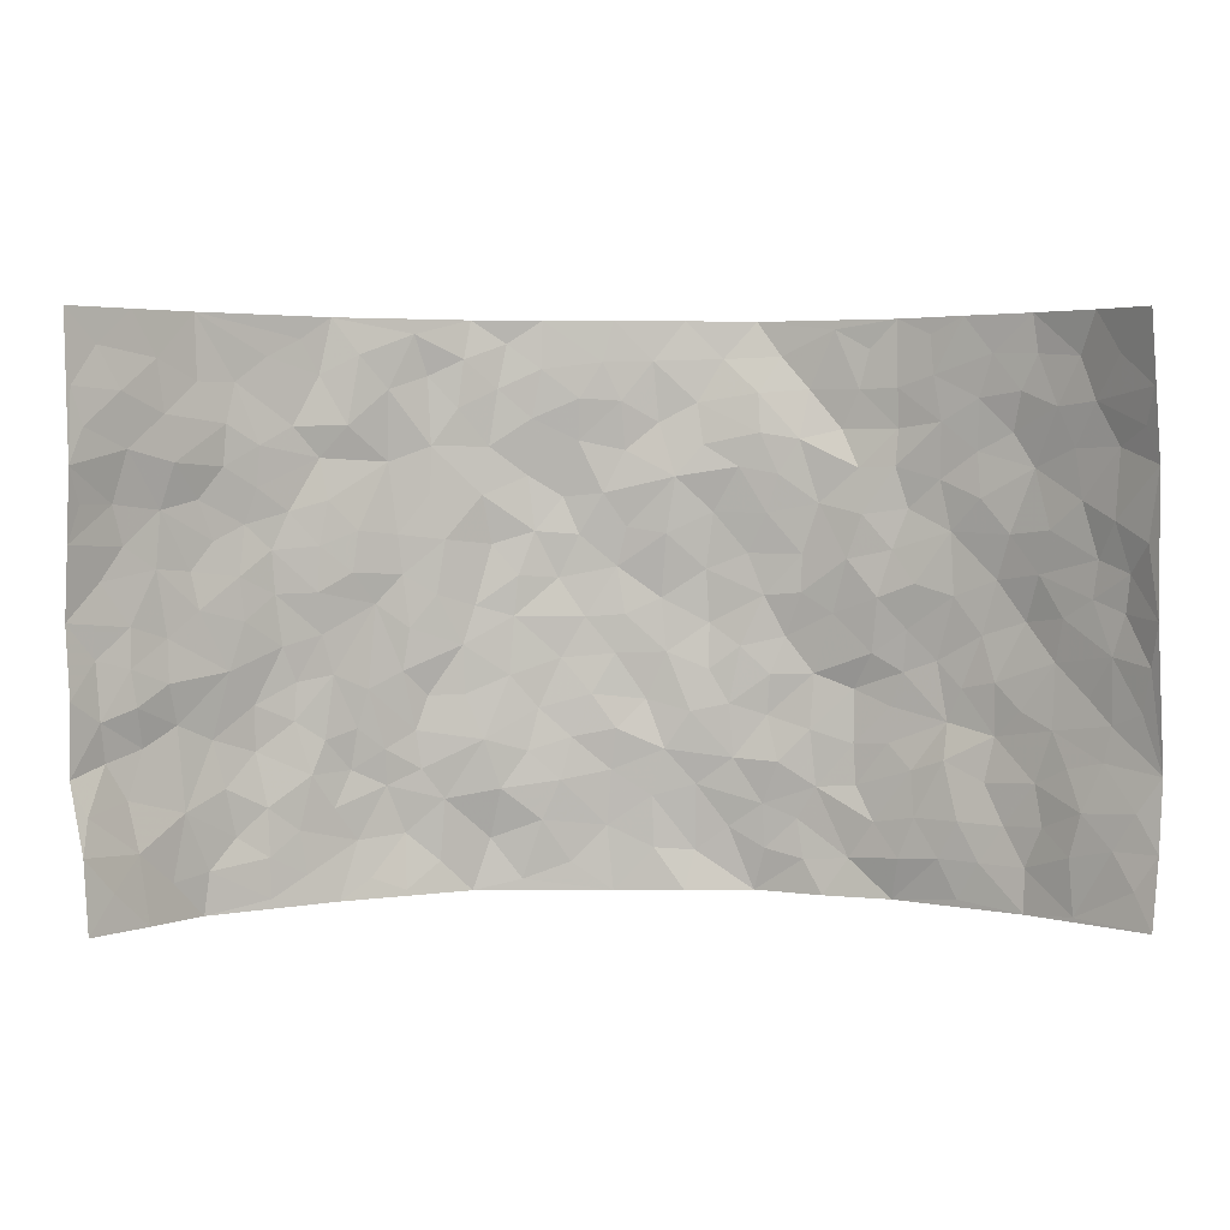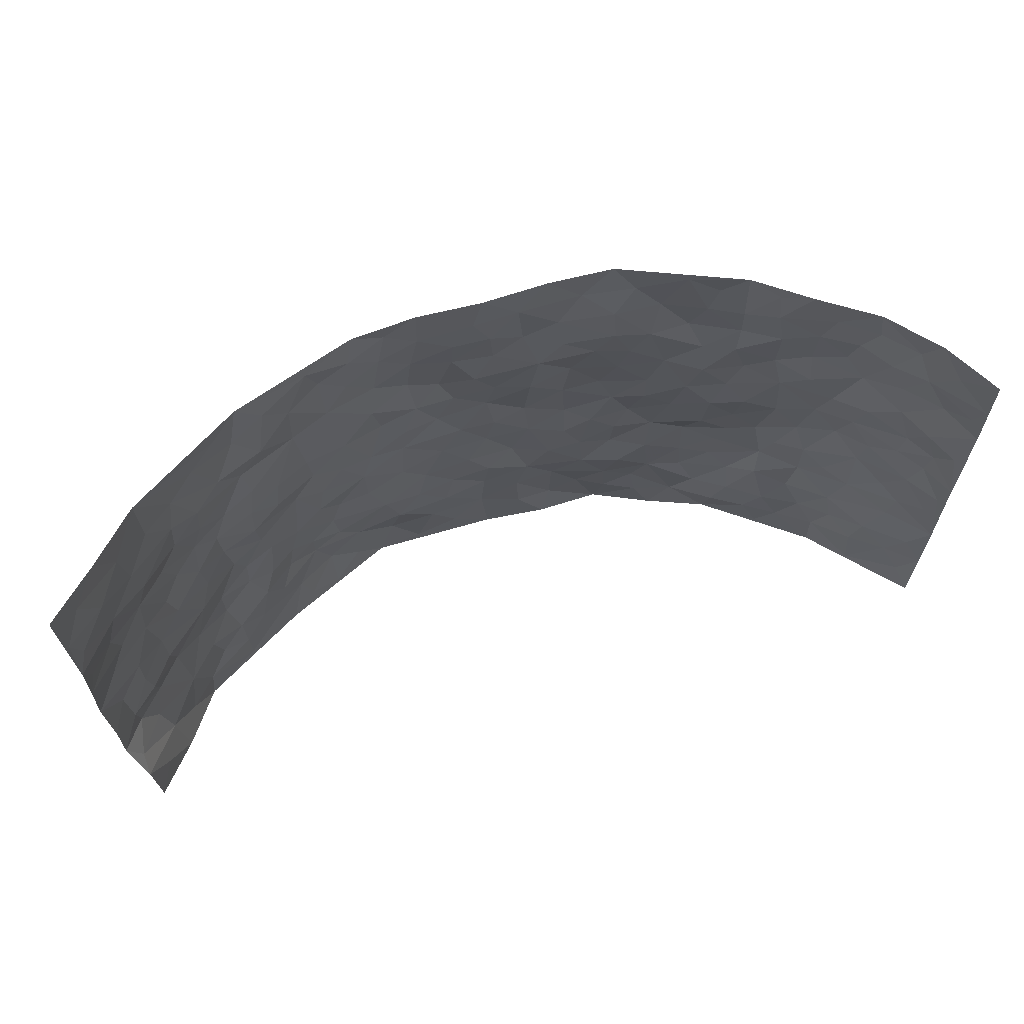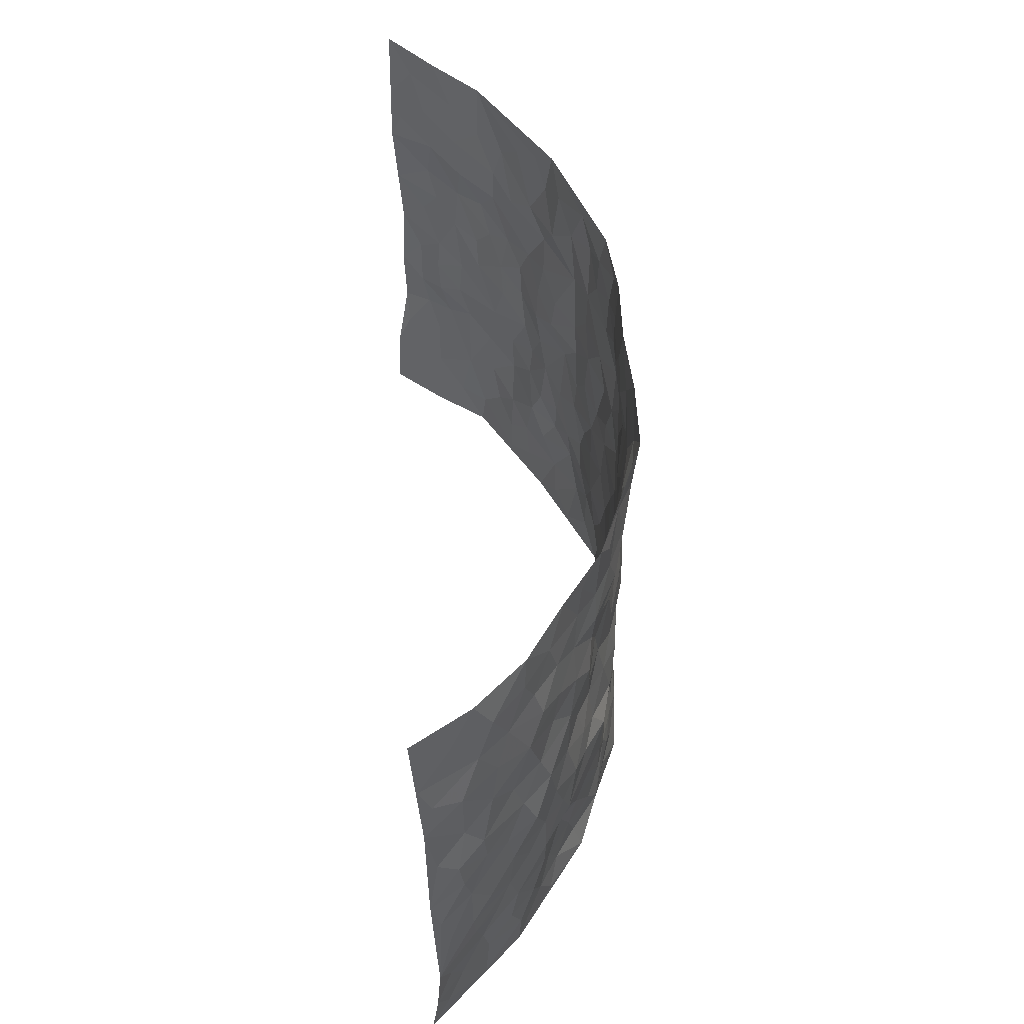
<metadata>
{"format":"obj","ext":"obj","renderer":"f3d","projection":"perspective","resolution":1024,"background":"white","views":[{"elev":3.5,"azim":-1.0,"up":"+Y"},{"elev":66.4,"azim":-15.9,"up":"+Y"},{"elev":52.0,"azim":86.1,"up":"+Y"}]}
</metadata>
<code>
v -0.8337 0.003574 0.2895
v -0.8641 0.9965 0.2672
v 0.8492 0.002396 0.2813
v 0.8336 0.9958 0.2899
v -0.7281 0.3921 0.1401
v -0.8705 0.4984 0.2574
v -0.7727 0.3568 0.1819
v -0.0004773 0.00271 -0.1345
v -0.8663 0.2495 0.26
v -0.824 0.337 0.2223
v -0.6819 0.002111 0.09567
v -0.8418 0.129 0.2828
v -0.6683 0.2928 0.07536
v -0.7536 0.003758 0.1962
v -0.7682 0.2884 0.1612
v -0.47 0.003401 -0.02743
v -0.8393 0.1895 0.256
v -0.2944 0.1683 -0.1121
v -0.7191 0.3221 0.1192
v -0.7706 0.121 0.1896
v -0.8011 0.0661 0.2442
v -0.7248 0.06478 0.14
v -0.633 0.1274 0.05698
v -0.6733 0.07545 0.08961
v -0.7888 0.207 0.1876
v -0.8198 0.2696 0.2084
v -0.7068 0.1776 0.1205
v -0.6484 0.2103 0.06999
v -0.7822 0.4873 0.1816
v -0.8633 0.3743 0.2637
v -0.6878 0.9974 0.09512
v -0.5134 0.2231 -0.007873
v 0.259 0.1588 -0.1105
v -0.8585 0.7467 0.2724
v -0.3642 0.3937 -0.08627
v -0.7162 0.7516 0.1352
v -0.7296 0.8301 0.1456
v -0.5598 0.4424 0.004717
v -0.5755 0.6057 0.01569
v -0.4784 0.9969 -0.03786
v -0.8471 0.6847 0.2506
v -0.6243 0.5626 0.05348
v -0.3874 0.7535 -0.08047
v -0.4924 0.2804 -0.02479
v -0.4518 0.2259 -0.05555
v -0.478 0.1631 -0.03124
v -0.4361 0.6365 -0.04696
v -0.3638 0.5601 -0.08631
v 0.1668 0.4738 -0.1298
v -0.3337 0.2222 -0.1013
v -0.2118 0.6113 -0.1289
v -0.3718 0.6292 -0.08297
v -0.3022 0.05915 -0.1139
v -0.597 0.7101 0.03371
v -0.3931 0.1953 -0.08505
v -0.7922 0.6169 0.1837
v -0.03861 0.3495 -0.1303
v 0.05716 0.3402 -0.1363
v 0.298 0.4515 -0.1065
v -0.09595 0.5523 -0.1428
v -0.1656 0.5569 -0.1291
v 0.09117 0.6299 -0.1222
v -0.6047 0.3461 0.02975
v -0.6977 0.5736 0.1023
v -0.8393 0.8077 0.2524
v -0.5336 0.1301 0.001783
v -0.3593 0.01379 -0.081
v -0.7309 0.4655 0.1347
v -0.5838 0.1729 0.03022
v -0.5781 0.01914 0.03368
v -0.2474 0.003576 -0.132
v -0.5801 0.08918 0.03309
v -0.5214 0.05425 -0.003318
v -0.4188 0.03878 -0.05682
v -0.4407 0.1048 -0.05582
v -0.8054 0.6849 0.1999
v -0.8557 0.8716 0.2641
v -0.6843 0.5092 0.09908
v -2.148e-05 0.9979 -0.1284
v -0.7396 0.6748 0.1391
v -0.5417 0.3152 -0.00433
v -0.4961 0.4611 -0.0229
v 0.006613 0.5719 -0.1408
v -0.04965 0.484 -0.1382
v 0.003016 0.4207 -0.1352
v -0.1254 0.1289 -0.1266
v -0.5485 0.6699 0.0004173
v -0.8245 0.5609 0.2122
v -0.6859 0.691 0.09204
v -0.4404 0.2976 -0.05594
v -0.6038 0.2673 0.02646
v -0.4853 0.6885 -0.02583
v -0.1735 0.486 -0.1298
v -0.2619 0.437 -0.1122
v -0.6171 0.649 0.03941
v -0.01163 0.118 -0.1375
v -0.4092 0.5108 -0.06789
v -0.3434 0.2893 -0.09995
v -0.241 0.5047 -0.1194
v -0.1811 0.383 -0.1259
v -0.8641 0.622 0.2648
v -0.6635 0.6226 0.07511
v -0.7458 0.5791 0.1463
v -0.3622 0.1109 -0.09882
v -0.5016 0.533 -0.01367
v -0.6403 0.406 0.06648
v -0.131 0.3252 -0.1325
v -0.1501 0.2503 -0.1262
v -0.4988 0.6116 -0.01631
v 0.1065 0.7286 -0.1177
v -0.004299 0.216 -0.1338
v -0.07365 0.2744 -0.1293
v 0.004025 0.2895 -0.1275
v -0.4218 0.3642 -0.06165
v -0.1974 0.1847 -0.1205
v -0.6169 0.488 0.05023
v -0.5386 0.3813 -0.009654
v -0.4784 0.3918 -0.03342
v -0.3057 0.5249 -0.09972
v -0.2591 0.3511 -0.1132
v -0.3523 0.4677 -0.08868
v -0.226 0.272 -0.1125
v -0.09147 0.4125 -0.1366
v -0.5706 0.5315 0.01251
v -0.09278 0.1991 -0.1249
v -0.2158 0.0955 -0.1379
v -0.3951 0.2592 -0.07847
v -0.831 0.4365 0.222
v -0.7816 0.4199 0.1863
v 0.09219 0.4233 -0.1313
v 0.2075 0.2389 -0.1147
v 0.08331 0.5172 -0.1351
v 0.01959 0.489 -0.134
v 0.1658 0.3936 -0.1205
v 0.7326 0.4963 0.1291
v 0.2195 0.4343 -0.1122
v 0.2664 0.314 -0.1108
v 0.1611 0.5677 -0.1283
v 0.1243 0.9971 -0.1353
v -0.2912 0.62 -0.103
v 0.4193 0.8773 -0.06748
v 0.4806 0.9956 -0.04236
v -0.2163 0.7805 -0.1268
v -0.05925 0.8635 -0.1266
v -0.3224 0.3496 -0.1056
v -0.4449 0.5659 -0.0407
v -0.07518 0.05401 -0.1345
v -0.1598 0.02369 -0.1334
v 0.1234 0.004594 -0.1237
v 0.01309 0.8592 -0.1271
v -0.01818 0.6997 -0.1338
v 0.4171 0.1964 -0.06907
v 0.3392 0.2906 -0.08835
v 0.5713 0.5267 0.01068
v 0.5083 0.5471 -0.01323
v 0.4453 0.1349 -0.04983
v 0.5054 0.2275 -0.01857
v 0.4132 0.3627 -0.07642
v 0.0223 0.641 -0.1351
v -0.05995 0.6278 -0.1411
v -0.1489 0.7298 -0.1418
v -0.0878 0.6933 -0.1456
v -0.06154 0.7909 -0.1352
v -0.1373 0.6335 -0.136
v 0.01987 0.7743 -0.135
v 0.2489 0.9957 -0.1325
v -0.0192 0.926 -0.1261
v -0.2692 0.8457 -0.1105
v -0.2009 0.8794 -0.1268
v -0.3148 0.7807 -0.09984
v -0.2466 0.9973 -0.1212
v -0.2278 0.6961 -0.1181
v -0.3164 0.7 -0.09848
v -0.1416 0.8289 -0.1317
v -0.1233 0.9975 -0.1328
v 0.2155 0.7457 -0.1054
v 0.1728 0.6674 -0.1219
v 0.3244 0.5947 -0.09018
v 0.2605 0.5231 -0.108
v 0.2639 0.6658 -0.1009
v 0.4178 0.7432 -0.05978
v 0.352 0.6828 -0.08066
v 0.2829 0.733 -0.0934
v 0.0687 0.9279 -0.1295
v 0.07844 0.8221 -0.1334
v 0.1454 0.8564 -0.1272
v 0.2491 0.8725 -0.1061
v 0.3188 0.7929 -0.08765
v 0.232 0.596 -0.1148
v -0.7878 0.8658 0.205
v -0.6419 0.8159 0.06764
v -0.7814 0.773 0.1931
v -0.7744 0.9966 0.1828
v -0.8219 0.9377 0.2273
v -0.7401 0.9198 0.1508
v -0.6845 0.8842 0.09671
v -0.5793 0.9282 0.023
v -0.6291 0.8849 0.05123
v -0.6471 0.7452 0.06891
v -0.5404 0.8134 -0.001393
v -0.5916 0.7805 0.03364
v -0.4985 0.8993 -0.02795
v -0.3852 0.8768 -0.07061
v -0.5275 0.9589 -0.009333
v -0.452 0.8145 -0.0392
v -0.4324 0.9348 -0.04871
v -0.3417 0.9714 -0.08604
v -0.499 0.76 -0.02831
v -0.3203 0.9005 -0.1015
v -0.2587 0.9296 -0.1118
v 0.1546 0.7842 -0.117
v 0.2517 0.804 -0.09717
v 0.1898 0.9313 -0.1302
v 0.3914 0.8095 -0.08235
v 0.3371 0.8784 -0.1007
v 0.3781 0.9798 -0.08212
v 0.2901 0.9351 -0.1154
v 0.436 0.9453 -0.06249
v 0.3765 0.4931 -0.07477
v 0.3231 0.5285 -0.08923
v 0.4727 0.604 -0.03552
v 0.4223 0.6643 -0.04872
v 0.3979 0.5876 -0.05879
v 0.3502 0.1911 -0.08727
v 0.4735 0.335 -0.04496
v 0.4481 0.5222 -0.03938
v 0.3463 0.3882 -0.09296
v -0.1254 0.9138 -0.1296
v -0.1853 0.9569 -0.1312
v 0.3187 0.1342 -0.09918
v 0.5769 0.01466 0.03404
v 0.2005 0.3341 -0.1138
v 0.2709 0.3853 -0.1056
v 0.5551 0.2489 0.01689
v 0.6844 0.9976 0.09571
v 0.8678 0.2514 0.2621
v 0.4829 0.8103 -0.0397
v 0.6826 0.4872 0.07367
v 0.4773 0.7459 -0.03493
v 0.8554 0.4995 0.2716
v 0.6354 0.2937 0.052
v 0.4976 0.4684 -0.02734
v 0.7174 0.311 0.1248
v 0.5472 0.4159 -0.01021
v 0.4767 0.002212 -0.03738
v 0.08885 0.2532 -0.1252
v 0.4835 0.0767 -0.01816
v 0.1331 0.32 -0.1189
v 0.413 0.2672 -0.07159
v 0.7879 0.2652 0.1917
v 0.616 0.4619 0.0333
v 0.5457 0.08227 0.02017
v 0.4411 0.4259 -0.05009
v 0.5846 0.3716 0.01668
v 0.284 0.2336 -0.09578
v 0.4688 0.2717 -0.0437
v 0.2634 0.08008 -0.1141
v 0.3607 0.002209 -0.07975
v 0.2462 0.004128 -0.128
v 0.2011 0.1165 -0.1267
v 0.06689 0.1708 -0.1298
v 0.1442 0.1911 -0.1273
v 0.5756 0.148 0.03874
v 0.7233 0.4226 0.117
v 0.6931 0.2211 0.1078
v 0.6089 0.08073 0.05725
v 0.6347 0.3844 0.0537
v 0.6722 0.3391 0.08495
v 0.7997 0.3261 0.1964
v 0.698 0.567 0.0989
v 0.6477 0.1454 0.07411
v 0.7031 0.15 0.1205
v 0.7688 0.3672 0.1621
v 0.8396 0.3497 0.2377
v 0.799 0.4381 0.1975
v 0.5634 0.3125 0.001887
v 0.7387 0.1067 0.1665
v 0.3285 0.0641 -0.09283
v 0.4053 0.06877 -0.07158
v 0.07065 0.07909 -0.1306
v 0.1428 0.07411 -0.1351
v 0.8537 0.748 0.2735
v 0.6784 0.07899 0.1
v 0.6185 0.2158 0.05077
v 0.8484 0.4247 0.2543
v 0.817 0.5085 0.2102
v 0.7373 0.2507 0.1494
v 0.5086 0.1485 -0.005197
v 0.6777 0.00147 0.1046
v 0.4929 0.3945 -0.03368
v 0.8268 0.06435 0.2481
v 0.861 0.1264 0.2695
v 0.755 0.1813 0.1779
v 0.7981 0.1255 0.2186
v 0.745 0.009421 0.1729
v 0.8306 0.1893 0.2417
v 0.6381 0.5558 0.04607
v 0.6551 0.6326 0.06701
v 0.5663 0.6363 0.006818
v 0.756 0.6903 0.1561
v 0.6059 0.7708 0.03169
v 0.8414 0.6238 0.2551
v 0.7115 0.6411 0.1177
v 0.7804 0.5943 0.173
v 0.692 0.7432 0.08874
v 0.7729 0.5296 0.1674
v 0.8221 0.5734 0.2185
v 0.7989 0.658 0.2063
v 0.6098 0.6922 0.04198
v 0.5489 0.7236 -0.002645
v 0.4995 0.6743 -0.03108
v 0.7723 0.8509 0.1787
v 0.6694 0.8702 0.08132
v 0.7462 0.7756 0.1462
v 0.806 0.7766 0.2079
v 0.7205 0.8431 0.127
v 0.842 0.872 0.2793
v 0.6601 0.8018 0.06447
v 0.835 0.8095 0.2572
v 0.6932 0.9306 0.09893
v 0.7689 0.997 0.185
v 0.5814 0.9966 0.02883
v 0.7514 0.9248 0.1535
v 0.8 0.9262 0.2254
v 0.6259 0.9332 0.05355
v 0.5359 0.8994 -0.001196
v 0.4807 0.8792 -0.03672
v 0.5312 0.9676 -0.006724
v 0.549 0.8206 0.004364
v 0.6068 0.8595 0.03793
f 29 6 128
f 12 21 20
f 26 10 9
f 55 45 46
f 27 19 15
f 26 9 17
f 101 6 88
f 12 1 21
f 7 15 19
f 125 86 96
f 84 123 85
f 129 29 128
f 25 27 15
f 12 20 17
f 73 75 66
f 22 14 11
f 26 17 25
f 9 12 17
f 25 15 26
f 5 129 7
f 52 146 48
f 55 18 50
f 7 19 5
f 20 27 25
f 124 82 105
f 41 76 34
f 20 14 22
f 14 20 21
f 14 21 1
f 24 22 11
f 24 27 22
f 72 66 69
f 69 32 91
f 70 24 11
f 24 23 27
f 17 20 25
f 27 20 22
f 10 15 7
f 10 26 15
f 23 28 27
f 27 13 19
f 28 23 69
f 13 27 28
f 119 121 94
f 10 7 129
f 6 30 128
f 9 10 30
f 36 192 80
f 80 102 89
f 118 81 44
f 64 103 78
f 115 126 86
f 45 32 46
f 91 63 13
f 129 68 29
f 95 87 54
f 95 54 199
f 202 40 204
f 82 97 105
f 29 88 6
f 18 55 104
f 148 126 71
f 38 82 124
f 50 18 122
f 117 82 38
f 5 19 106
f 82 117 118
f 80 64 102
f 127 45 55
f 194 77 190
f 98 35 114
f 39 124 105
f 127 50 98
f 106 19 13
f 66 75 46
f 39 95 42
f 63 117 38
f 95 89 102
f 101 56 76
f 51 140 99
f 18 53 126
f 62 83 132
f 45 127 90
f 112 113 57
f 103 29 68
f 130 85 58
f 109 39 105
f 35 94 121
f 113 246 58
f 151 165 163
f 120 100 94
f 114 127 98
f 192 190 65
f 95 39 87
f 36 191 37
f 67 104 74
f 56 101 88
f 13 63 106
f 192 34 76
f 268 241 243
f 108 115 125
f 93 84 60
f 133 84 85
f 156 288 157
f 101 76 41
f 80 103 64
f 105 97 146
f 99 61 51
f 92 109 47
f 125 96 111
f 158 227 153
f 75 104 55
f 69 66 32
f 81 91 32
f 106 78 68
f 42 64 78
f 77 34 65
f 24 70 72
f 75 73 16
f 16 71 67
f 2 34 77
f 13 28 91
f 103 56 88
f 56 80 76
f 72 69 23
f 11 16 70
f 16 73 70
f 16 67 74
f 115 18 126
f 24 72 23
f 73 72 70
f 16 74 75
f 72 73 66
f 32 45 44
f 84 83 60
f 66 46 32
f 78 106 116
f 117 63 81
f 67 53 104
f 103 68 78
f 69 91 28
f 36 80 89
f 106 38 116
f 106 68 5
f 81 118 117
f 62 132 138
f 32 44 81
f 53 67 71
f 57 58 85
f 123 100 107
f 93 60 61
f 33 230 224
f 8 96 147
f 132 133 130
f 140 48 119
f 93 100 123
f 122 98 50
f 164 60 160
f 53 71 126
f 125 112 108
f 193 194 195
f 75 55 46
f 63 91 81
f 56 103 80
f 196 198 31
f 18 104 53
f 121 48 97
f 38 106 63
f 118 97 82
f 97 35 121
f 51 172 140
f 130 134 49
f 87 39 109
f 288 252 263
f 97 114 35
f 47 43 92
f 57 113 58
f 248 130 58
f 34 101 41
f 114 90 127
f 116 124 42
f 145 94 35
f 118 114 97
f 167 79 175
f 98 145 35
f 85 123 57
f 43 47 52
f 199 36 89
f 42 78 116
f 159 83 62
f 88 29 103
f 74 104 75
f 118 44 90
f 173 140 172
f 42 95 102
f 190 192 37
f 65 190 77
f 89 95 199
f 125 111 112
f 92 87 109
f 18 115 122
f 177 180 176
f 112 57 107
f 109 105 146
f 93 94 100
f 285 286 275
f 96 86 147
f 137 232 131
f 57 123 107
f 87 92 208
f 49 134 136
f 132 130 49
f 161 164 162
f 50 127 55
f 122 108 107
f 122 107 100
f 48 140 52
f 118 90 114
f 99 119 94
f 123 84 93
f 36 37 192
f 48 121 119
f 120 122 100
f 39 42 124
f 38 124 116
f 248 58 246
f 44 45 90
f 98 122 120
f 146 52 47
f 94 93 99
f 168 209 170
f 212 183 188
f 202 197 200
f 42 102 64
f 107 108 112
f 99 93 61
f 8 280 96
f 112 111 113
f 125 115 86
f 115 108 122
f 128 30 10
f 5 68 129
f 10 129 128
f 132 49 138
f 83 84 133
f 130 133 85
f 83 133 132
f 248 134 130
f 156 152 224
f 151 110 165
f 212 186 211
f 153 224 249
f 254 251 244
f 246 261 262
f 225 158 249
f 49 136 179
f 185 184 150
f 214 188 181
f 181 188 182
f 161 163 174
f 143 170 172
f 110 211 185
f 184 79 167
f 174 228 169
f 62 110 159
f 163 150 144
f 210 169 229
f 170 143 168
f 176 211 110
f 98 120 145
f 94 145 120
f 48 146 97
f 109 146 47
f 148 86 126
f 147 86 148
f 71 8 148
f 8 147 148
f 244 276 254
f 232 136 134
f 174 143 161
f 60 83 160
f 163 162 151
f 159 160 83
f 261 281 262
f 259 281 149
f 219 220 59
f 246 113 111
f 33 255 131
f 157 256 152
f 137 255 153
f 230 278 279
f 262 260 33
f 154 155 242
f 131 255 137
f 248 131 232
f 281 280 149
f 259 258 278
f 220 179 59
f 159 151 160
f 162 160 151
f 164 61 60
f 228 174 144
f 144 174 163
f 159 110 151
f 161 172 164
f 186 184 185
f 161 162 163
f 61 164 51
f 160 162 164
f 187 217 213
f 150 163 165
f 205 202 200
f 79 184 139
f 170 43 173
f 174 169 143
f 161 143 172
f 167 144 150
f 176 180 183
f 172 170 173
f 223 226 221
f 185 150 165
f 99 140 119
f 207 206 203
f 172 51 164
f 43 52 173
f 173 52 140
f 167 175 228
f 228 229 169
f 210 168 169
f 177 110 62
f 189 138 179
f 62 138 177
f 136 232 233
f 181 182 222
f 150 184 167
f 178 180 189
f 49 179 138
f 177 138 189
f 180 178 182
f 178 179 220
f 307 308 304
f 222 223 221
f 215 187 188
f 176 183 212
f 187 213 186
f 214 215 188
f 185 211 186
f 237 181 239
f 182 188 183
f 110 185 165
f 216 215 141
f 211 176 212
f 182 183 180
f 176 110 177
f 213 184 186
f 178 189 179
f 177 189 180
f 195 190 37
f 197 198 200
f 195 194 190
f 34 192 65
f 80 192 76
f 37 196 195
f 194 2 77
f 193 2 194
f 196 37 191
f 31 193 195
f 198 196 191
f 31 195 196
f 199 201 191
f 197 204 31
f 198 191 201
f 31 198 197
f 201 199 54
f 36 199 191
f 54 208 201
f 208 43 205
f 208 54 87
f 198 201 200
f 206 205 203
f 43 170 203
f 210 207 209
f 40 202 206
f 31 204 40
f 197 202 204
f 208 205 200
f 43 203 205
f 205 206 202
f 203 209 207
f 171 40 207
f 40 206 207
f 208 200 201
f 43 208 92
f 170 209 203
f 168 143 169
f 207 210 171
f 168 210 209
f 188 187 212
f 212 187 186
f 166 139 213
f 184 213 139
f 237 214 181
f 215 214 141
f 216 141 218
f 213 217 166
f 142 166 216
f 217 216 166
f 187 215 217
f 216 217 215
f 237 141 214
f 142 216 218
f 223 222 182
f 179 136 59
f 223 220 219
f 267 238 251
f 237 327 141
f 223 182 178
f 158 290 253
f 220 223 178
f 59 233 227
f 233 59 136
f 248 246 131
f 153 249 158
f 251 254 267
f 223 219 226
f 111 261 246
f 297 251 238
f 276 256 157
f 167 228 144
f 229 228 175
f 175 171 229
f 229 171 210
f 260 257 33
f 265 271 272
f 266 289 283
f 269 243 250
f 249 224 152
f 266 283 271
f 227 233 137
f 253 227 158
f 325 313 320
f 135 264 275
f 310 329 239
f 270 298 297
f 249 256 225
f 275 273 269
f 311 222 221
f 155 154 299
f 234 276 157
f 310 311 299
f 222 239 181
f 221 226 155
f 266 263 252
f 242 290 244
f 264 273 275
f 273 264 243
f 242 244 154
f 276 290 225
f 288 234 157
f 240 282 302
f 275 286 306
f 225 290 158
f 234 263 284
f 241 254 276
f 233 232 137
f 137 153 227
f 264 135 238
f 244 251 154
f 260 259 257
f 227 253 219
f 33 224 255
f 154 297 299
f 240 302 307
f 297 154 251
f 264 268 243
f 253 226 219
f 271 284 263
f 277 294 293
f 290 242 253
f 241 234 284
f 59 227 219
f 242 155 226
f 252 245 231
f 157 152 156
f 257 230 33
f 152 256 249
f 278 230 257
f 262 33 131
f 224 153 255
f 259 278 257
f 134 248 232
f 230 279 224
f 96 261 111
f 261 96 280
f 280 281 261
f 246 262 131
f 252 247 245
f 268 267 241
f 283 277 272
f 288 247 252
f 275 274 285
f 295 291 294
f 267 268 264
f 263 234 288
f 309 310 299
f 290 276 244
f 283 272 271
f 267 254 241
f 265 243 241
f 236 240 285
f 297 238 270
f 303 305 298
f 241 276 234
f 221 155 299
f 272 277 293
f 250 243 287
f 286 285 240
f 284 271 265
f 271 263 266
f 295 3 291
f 225 256 276
f 241 284 265
f 289 266 231
f 3 292 291
f 321 235 323
f 293 294 296
f 279 278 258
f 245 279 258
f 279 156 224
f 260 281 259
f 280 8 149
f 262 281 260
f 231 266 252
f 267 264 238
f 306 304 270
f 283 289 295
f 243 269 273
f 236 269 250
f 294 292 296
f 274 236 285
f 269 274 275
f 250 287 293
f 245 289 231
f 236 274 269
f 156 279 247
f 242 226 253
f 247 279 245
f 243 265 287
f 288 156 247
f 265 272 293
f 296 292 236
f 293 287 265
f 295 294 277
f 277 283 295
f 236 250 296
f 289 3 295
f 292 294 291
f 293 296 250
f 300 304 308
f 325 320 235
f 329 330 326
f 270 304 303
f 270 303 298
f 309 305 301
f 135 306 270
f 299 297 298
f 298 309 299
f 238 135 270
f 300 314 305
f 303 300 305
f 304 306 307
f 300 303 304
f 282 319 315
f 322 325 235
f 275 306 135
f 307 306 286
f 240 307 286
f 308 307 302
f 302 282 308
f 308 282 315
f 305 309 298
f 310 309 301
f 310 301 329
f 310 239 311
f 222 311 239
f 299 311 221
f 319 312 315
f 312 323 316
f 301 305 318
f 305 314 316
f 300 308 315
f 316 314 312
f 312 314 315
f 315 314 300
f 323 312 324
f 316 313 318
f 282 4 317
f 330 313 325
f 4 321 324
f 235 320 323
f 282 317 319
f 312 319 317
f 326 325 322
f 316 320 313
f 316 318 305
f 142 218 327
f 327 218 141
f 316 323 320
f 324 312 317
f 4 324 317
f 321 323 324
f 318 313 330
f 328 326 322
f 326 327 329
f 329 327 237
f 326 328 327
f 322 142 328
f 327 328 142
f 329 237 239
f 301 318 330
f 326 330 325
f 330 329 301

</code>
